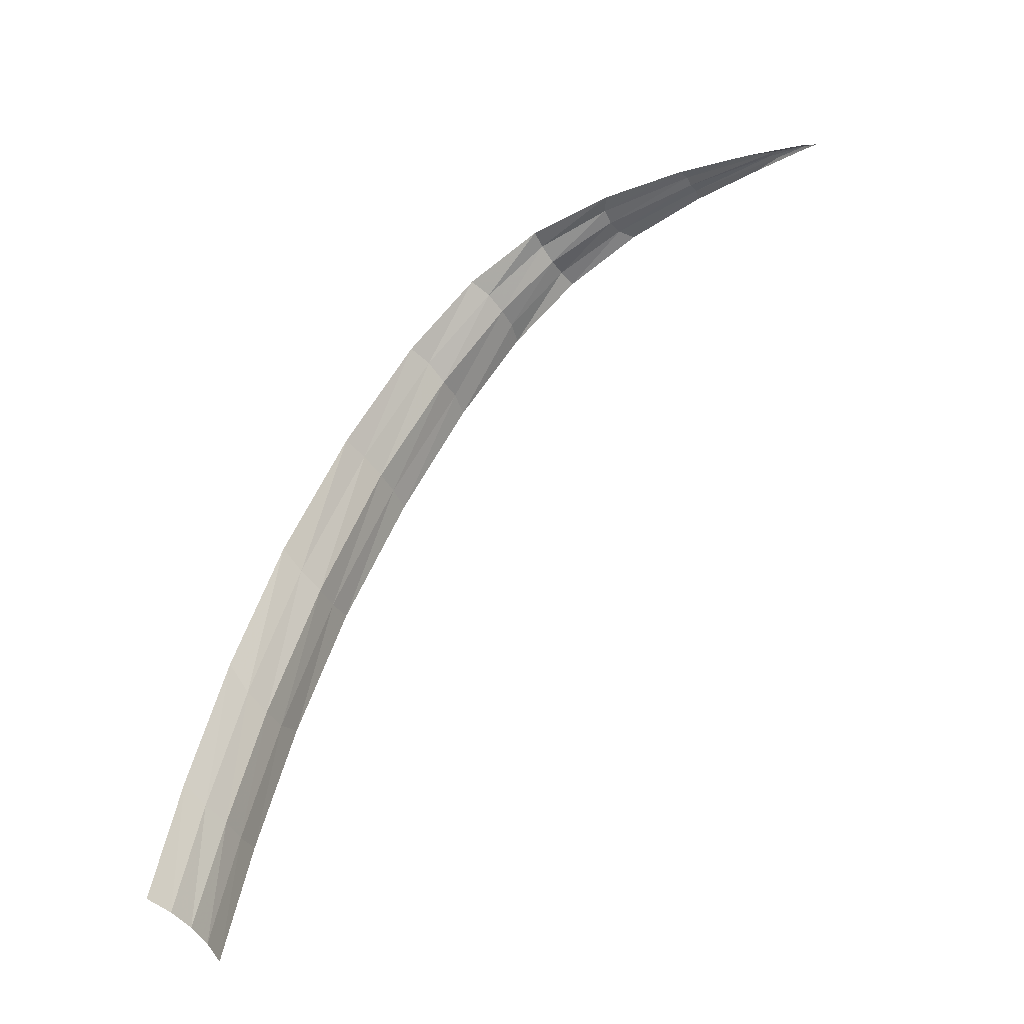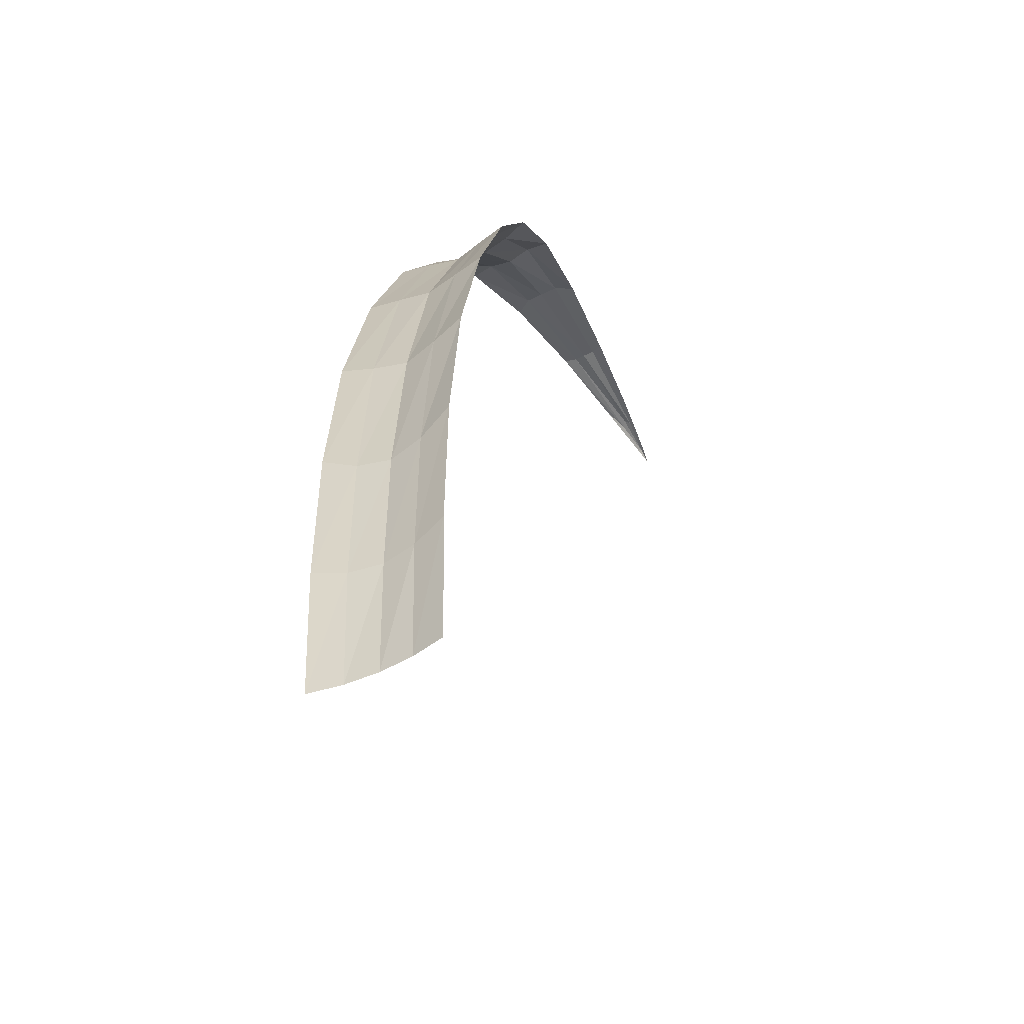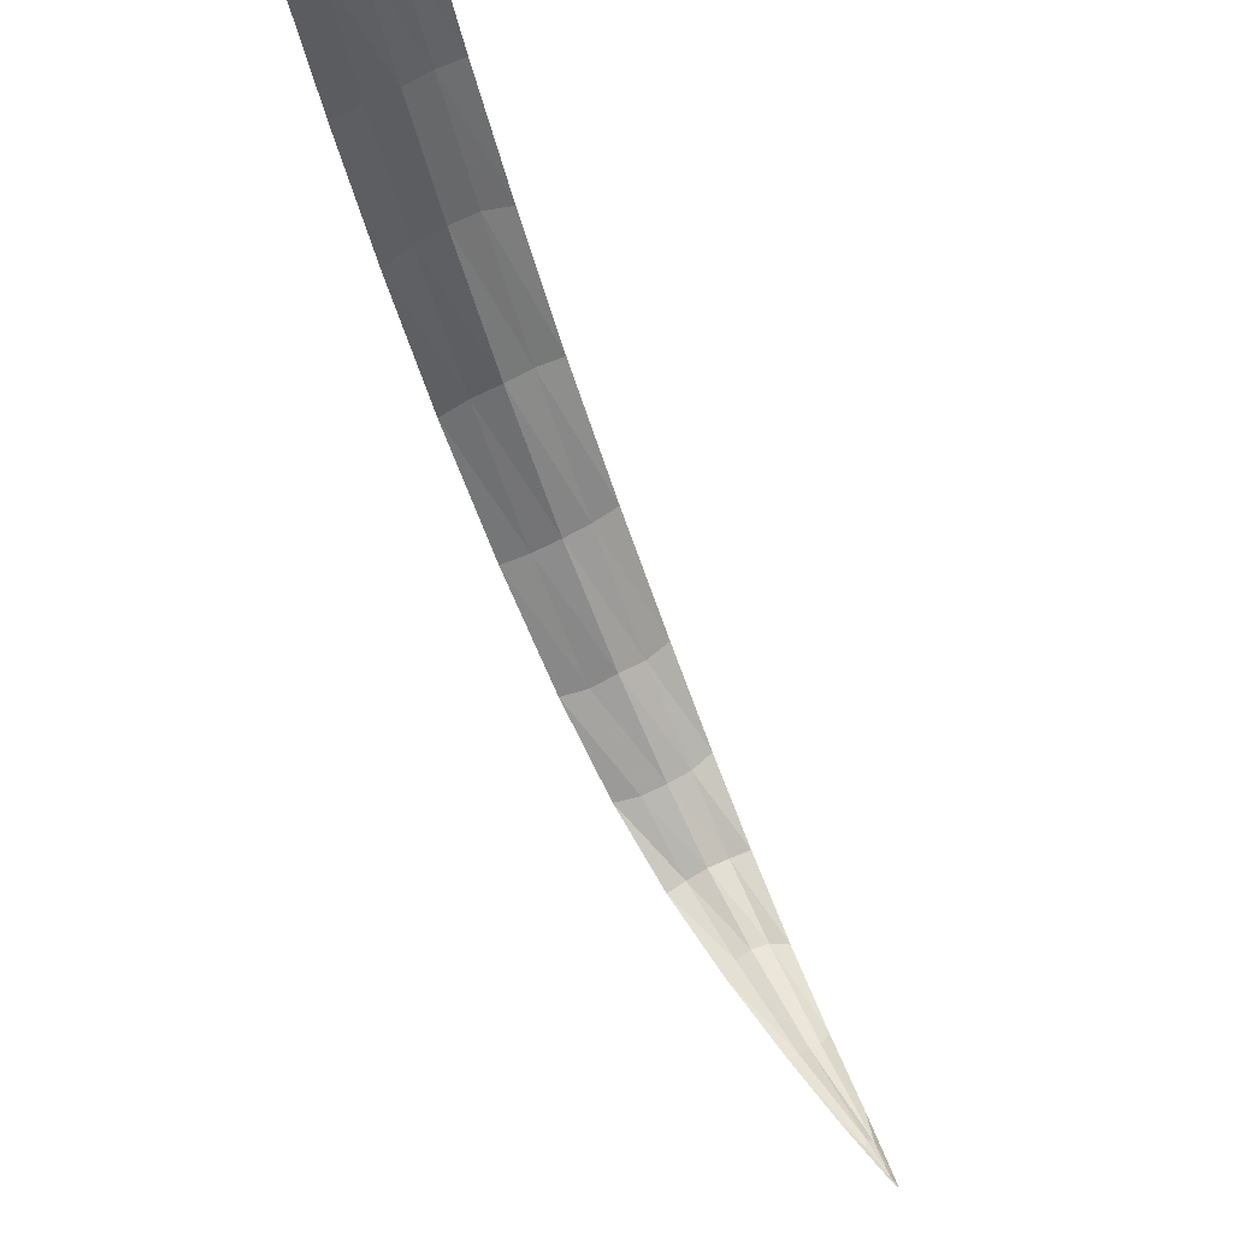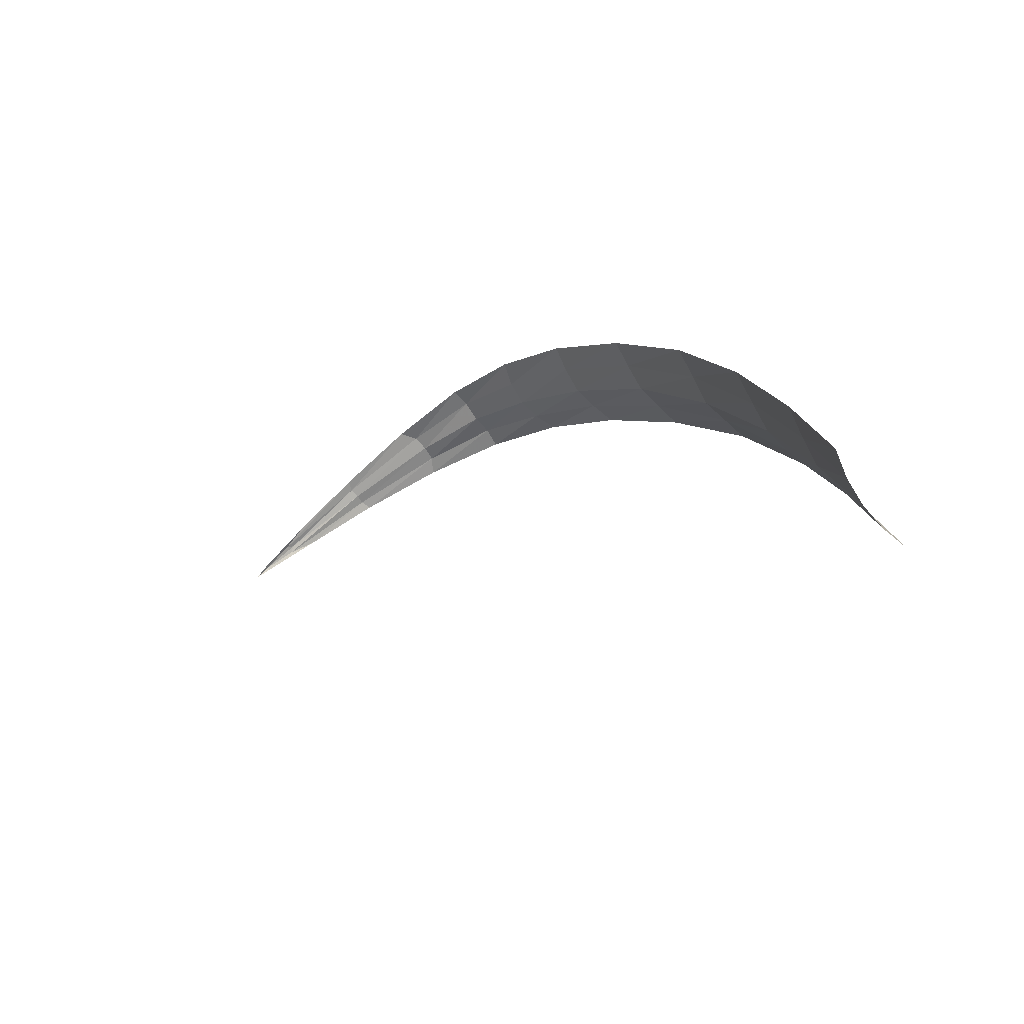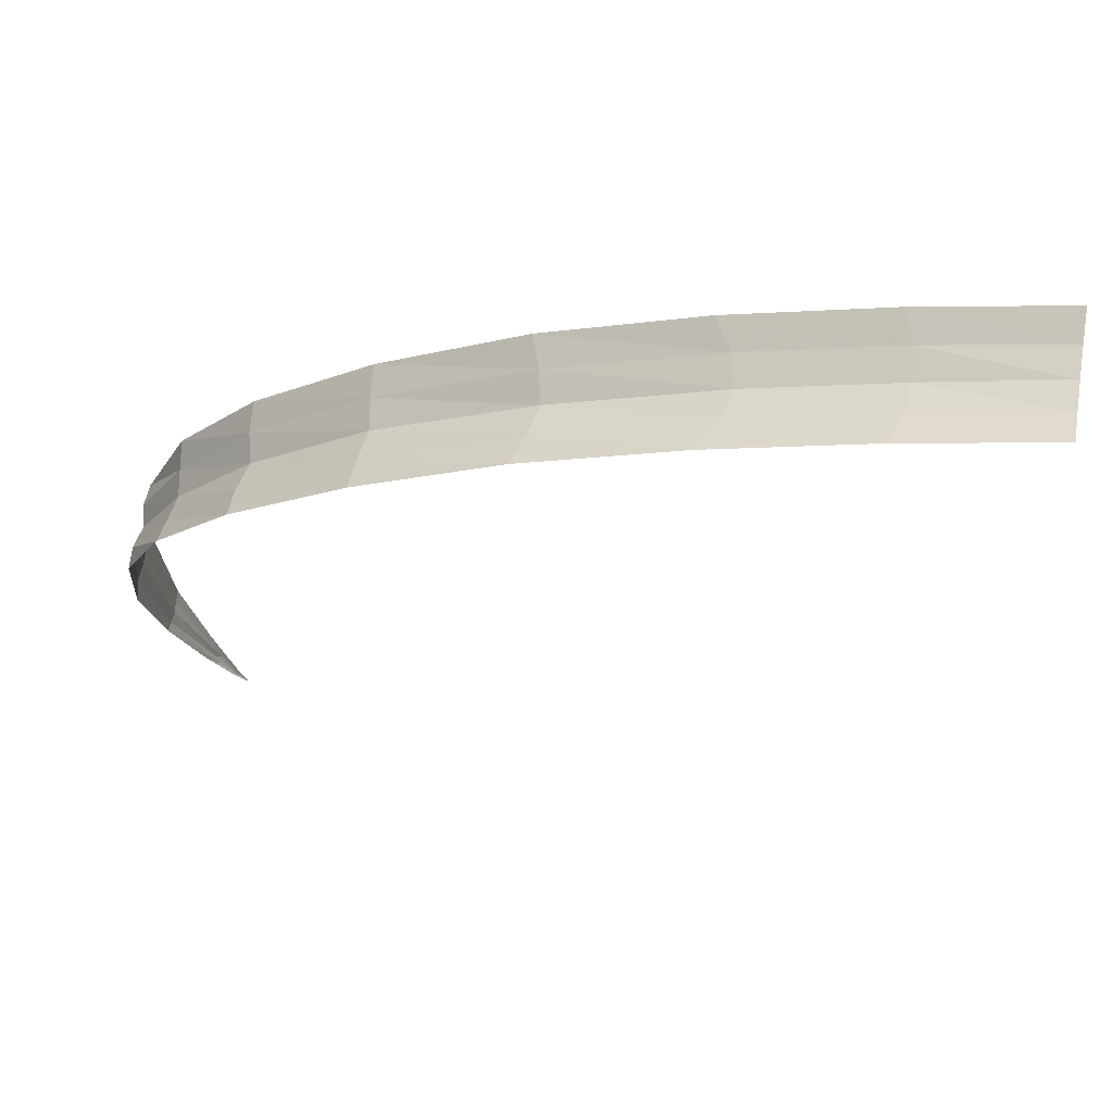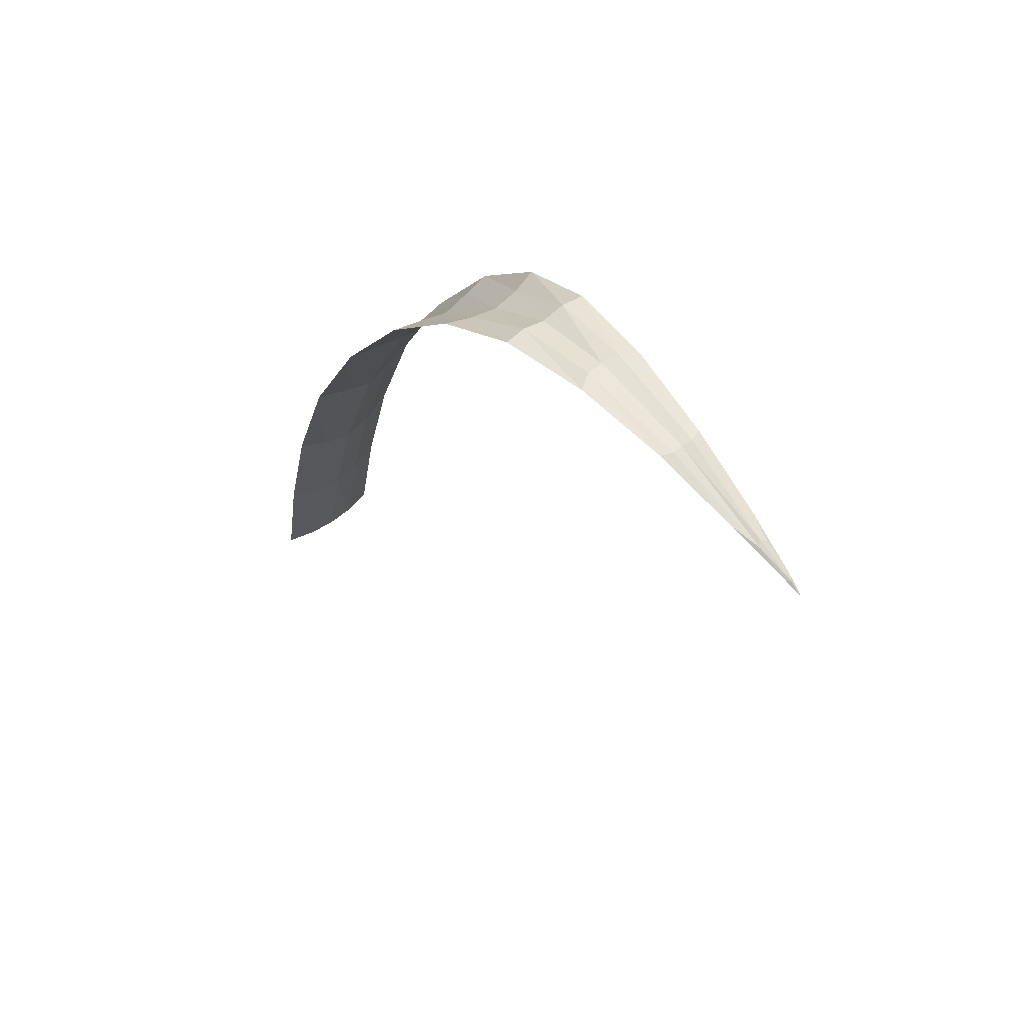
<metadata>
{"format":"obj","ext":"obj","renderer":"f3d","projection":"perspective","resolution":1024,"background":"white","views":[{"elev":-48.7,"azim":94.7,"up":"+Y"},{"elev":49.6,"azim":-6.9,"up":"+Z"},{"elev":-27.6,"azim":5.3,"up":"+Z"},{"elev":-65.4,"azim":-81.0,"up":"+Y"},{"elev":36.8,"azim":-79.7,"up":"+Z"},{"elev":55.5,"azim":114.7,"up":"+Y"}]}
</metadata>
<code>
v 0.03648 0.1104 -0.07444
v -0.001838 0.01655 -0.005137
v 0.005226 0.01655 -0.001523
v 0.01088 0.05594 -0.01241
v 0.02019 0.09197 -0.03117
v 0.01092 0.03743 -0.003715
v 0.004527 0.07618 -0.02609
v 0.01853 0.07618 -0.01893
v 0.01521 0.1029 -0.04465
v 0.008258 0.0759 -0.02486
v 0.009798 0.09205 -0.03554
v 0.01866 0.1026 -0.04405
v 0.01697 0.09107 -0.03321
v 0.02796 0.1113 -0.06432
v 0.04111 0.1077 -0.08383
v 0.02732 0.1029 -0.03845
v 0.03581 0.1113 -0.06031
v 0.04477 0.1068 -0.08625
v 0.004132 0.03428 -0.008115
v 0.01196 0.07534 -0.02342
v 0.02186 0.1021 -0.04277
v 0.03109 0.1111 -0.06081
v 0.04384 0.1072 -0.08574
v 0.04639 0.1053 -0.09072
v 0.006644 0 0.004093
v -0.003365 0.03743 -0.01102
v 0.0002736 0 -0.0005546
v 0.02114 0.1092 -0.05403
v 0.02921 0.1114 -0.06208
v 0.02615 0.1086 -0.05116
v 0.0003586 0.03508 -0.009555
v -4.74e-05 0.0573 -0.01751
v 0.00755 0.05515 -0.0148
v 0.03491 0.1103 -0.07463
v 0.04372 0.1068 -0.08679
v 0.03765 0.1102 -0.07363
v -0.003321 0 -0.002047
v -0.005666 0.01789 -0.006292
v 0.001931 0.01623 -0.003809
v 0.007522 0.03508 -0.00589
v 0.008434 0.01789 0.0009214
v 0.003596 0 0.001491
v 0.01531 0.0759 -0.02125
v 0.01425 0.0573 -0.0102
v 0.02479 0.1026 -0.04092
v 0.02311 0.09205 -0.02874
v 0.03324 0.1114 -0.06002
v 0.03146 0.1092 -0.04875
v 0.0401 0.1103 -0.07197
v 0.04589 0.1051 -0.09063
v 0.04393 0.1077 -0.08239
v 0.04728 0.1041 -0.09245
v -0.007191 0 -0.002984
v 0.04662 0.1051 -0.09026
v 0.02878 0.1093 -0.04974
v 0.039 0.1104 -0.07316
v 0.01345 0.09197 -0.03462
v 0.02348 0.1093 -0.05245
v 0.003677 0.05594 -0.01609
f 13 57 10
f 10 57 13
f 13 10 20
f 20 10 13
f 57 11 7
f 7 11 57
f 57 7 10
f 10 7 57
f 12 9 11
f 11 9 12
f 12 11 57
f 57 11 12
f 21 12 57
f 57 12 21
f 21 57 13
f 13 57 21
f 30 58 12
f 12 58 30
f 30 12 21
f 21 12 30
f 58 28 9
f 9 28 58
f 58 9 12
f 12 9 58
f 29 14 28
f 28 14 29
f 29 28 58
f 58 28 29
f 22 29 58
f 58 29 22
f 22 58 30
f 30 58 22
f 10 7 32
f 32 7 10
f 10 32 59
f 59 32 10
f 20 10 59
f 59 10 20
f 20 59 33
f 33 59 20
f 36 1 29
f 29 1 36
f 36 29 22
f 22 29 36
f 1 34 14
f 14 34 1
f 1 14 29
f 29 14 1
f 35 15 34
f 34 15 35
f 35 34 1
f 1 34 35
f 23 35 1
f 1 35 23
f 23 1 36
f 36 1 23
f 33 4 43
f 43 4 33
f 33 43 20
f 20 43 33
f 4 44 8
f 8 44 4
f 4 8 43
f 43 8 4
f 40 6 44
f 44 6 40
f 40 44 4
f 4 44 40
f 19 40 4
f 4 40 19
f 19 4 33
f 33 4 19
f 13 5 45
f 45 5 13
f 13 45 21
f 21 45 13
f 5 46 16
f 16 46 5
f 5 16 45
f 45 16 5
f 43 8 46
f 46 8 43
f 43 46 5
f 5 46 43
f 20 43 5
f 5 43 20
f 20 5 13
f 13 5 20
f 30 55 47
f 47 55 30
f 30 47 22
f 22 47 30
f 55 48 17
f 17 48 55
f 55 17 47
f 47 17 55
f 45 16 48
f 48 16 45
f 45 48 55
f 55 48 45
f 21 45 55
f 55 45 21
f 21 55 30
f 30 55 21
f 36 56 18
f 18 56 36
f 36 18 23
f 23 18 36
f 56 49 51
f 51 49 56
f 56 51 18
f 18 51 56
f 47 17 49
f 49 17 47
f 47 49 56
f 56 49 47
f 22 47 56
f 56 47 22
f 22 56 36
f 36 56 22
f 24 35 23
f 23 35 24
f 50 15 35
f 35 15 50
f 24 52 50
f 50 52 24
f 24 50 35
f 35 50 24
f 24 54 52
f 52 54 24
f 18 51 54
f 54 51 18
f 24 23 18
f 18 23 24
f 24 18 54
f 54 18 24
f 33 59 31
f 31 59 33
f 33 31 19
f 19 31 33
f 59 32 26
f 26 32 59
f 59 26 31
f 31 26 59
f 31 26 38
f 38 26 31
f 31 38 2
f 2 38 31
f 19 31 2
f 2 31 19
f 19 2 39
f 39 2 19
f 39 3 40
f 40 3 39
f 39 40 19
f 19 40 39
f 3 41 6
f 6 41 3
f 3 6 40
f 40 6 3
f 42 25 41
f 41 25 42
f 42 41 3
f 3 41 42
f 27 42 3
f 3 42 27
f 27 3 39
f 39 3 27
f 39 2 37
f 37 2 39
f 39 37 27
f 27 37 39
f 2 38 53
f 53 38 2
f 2 53 37
f 37 53 2

</code>
